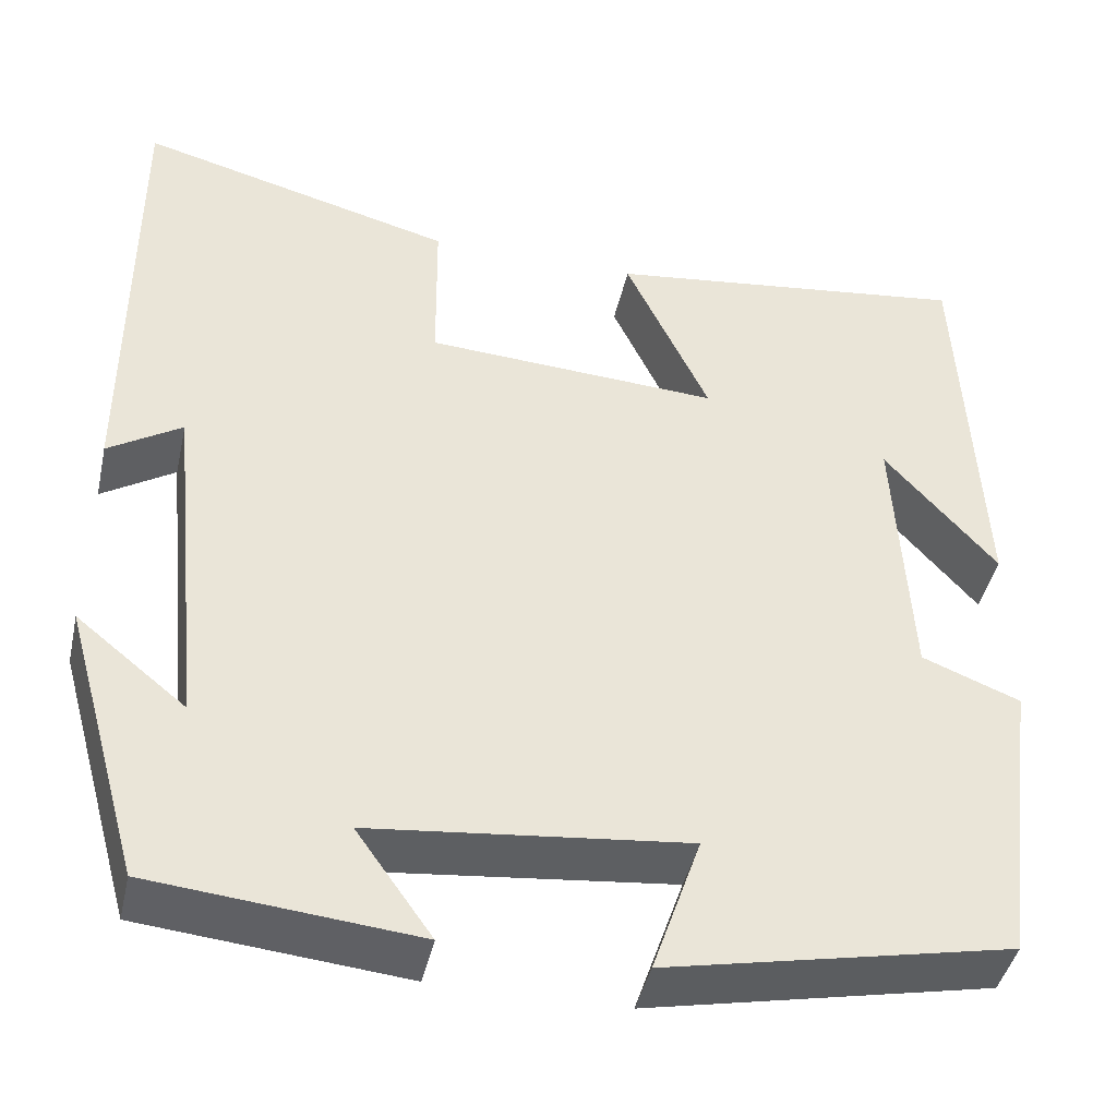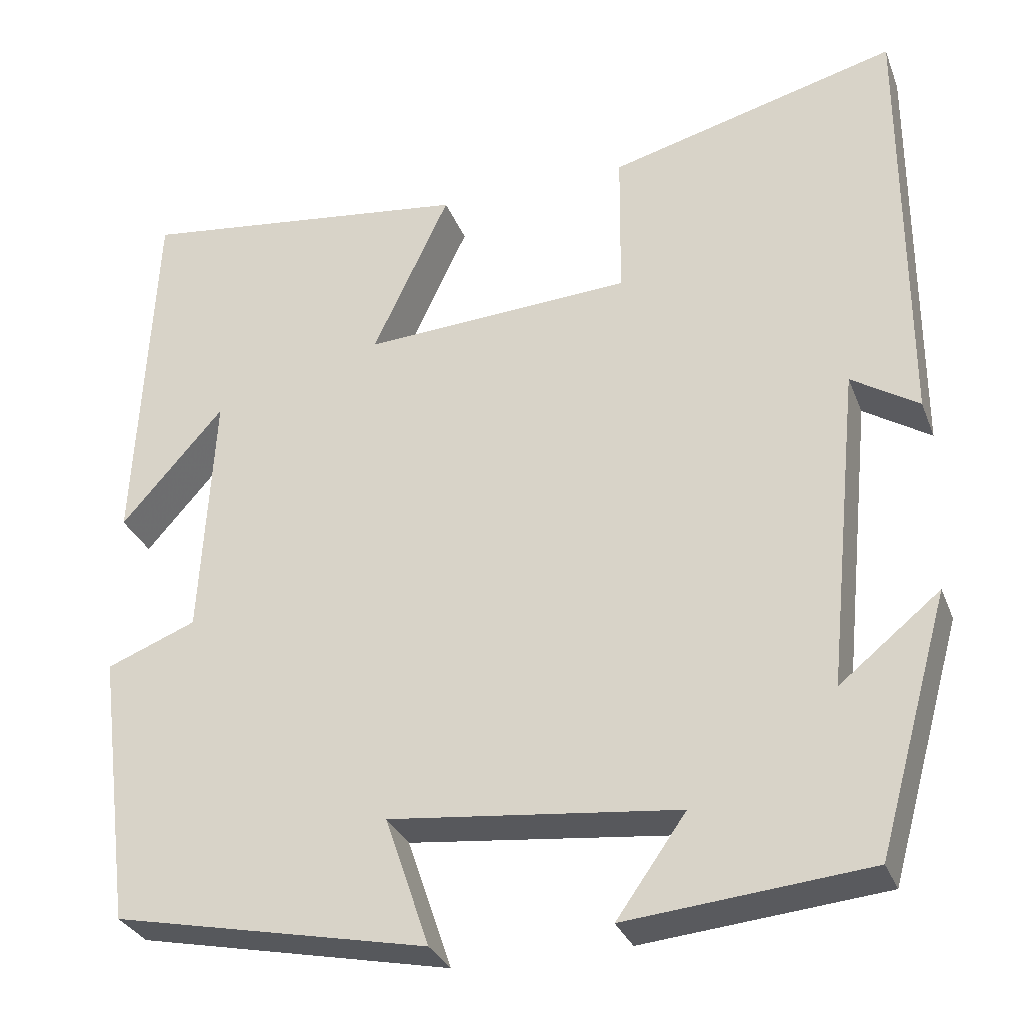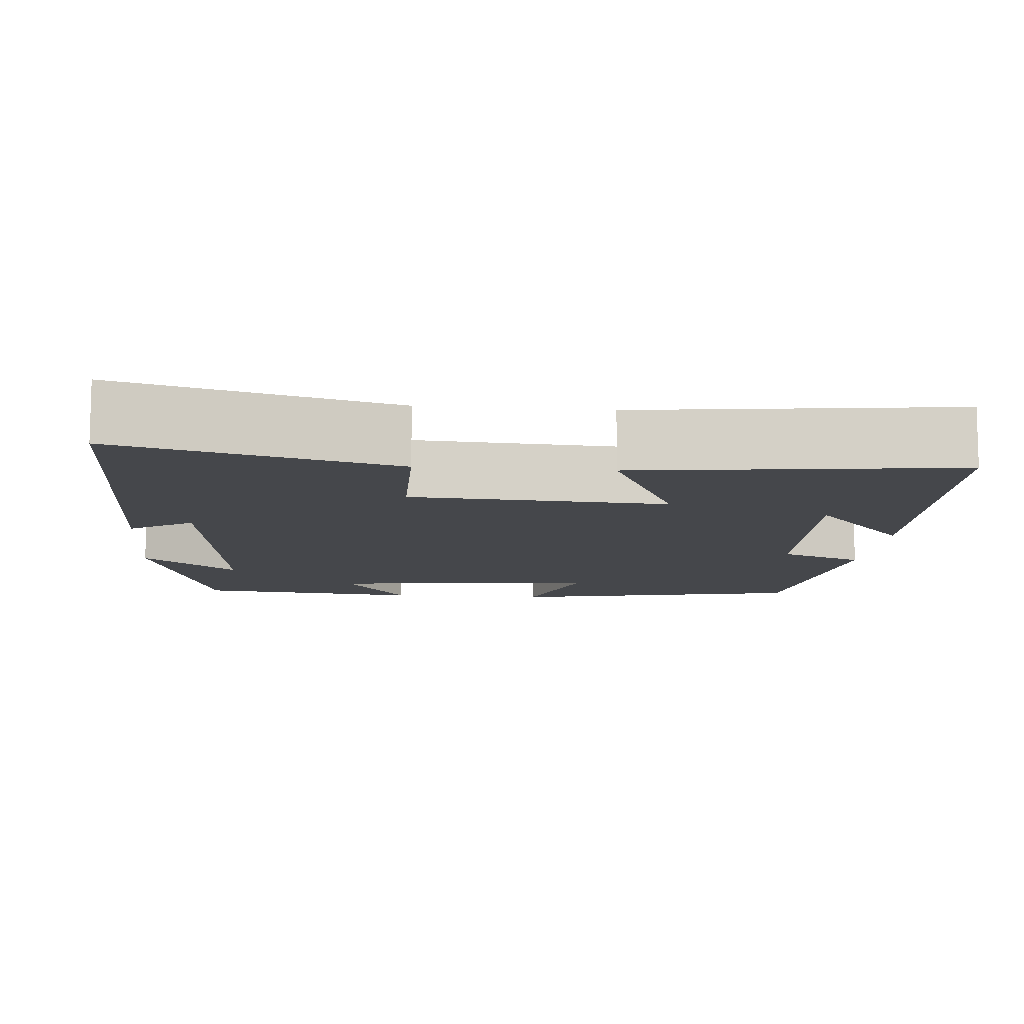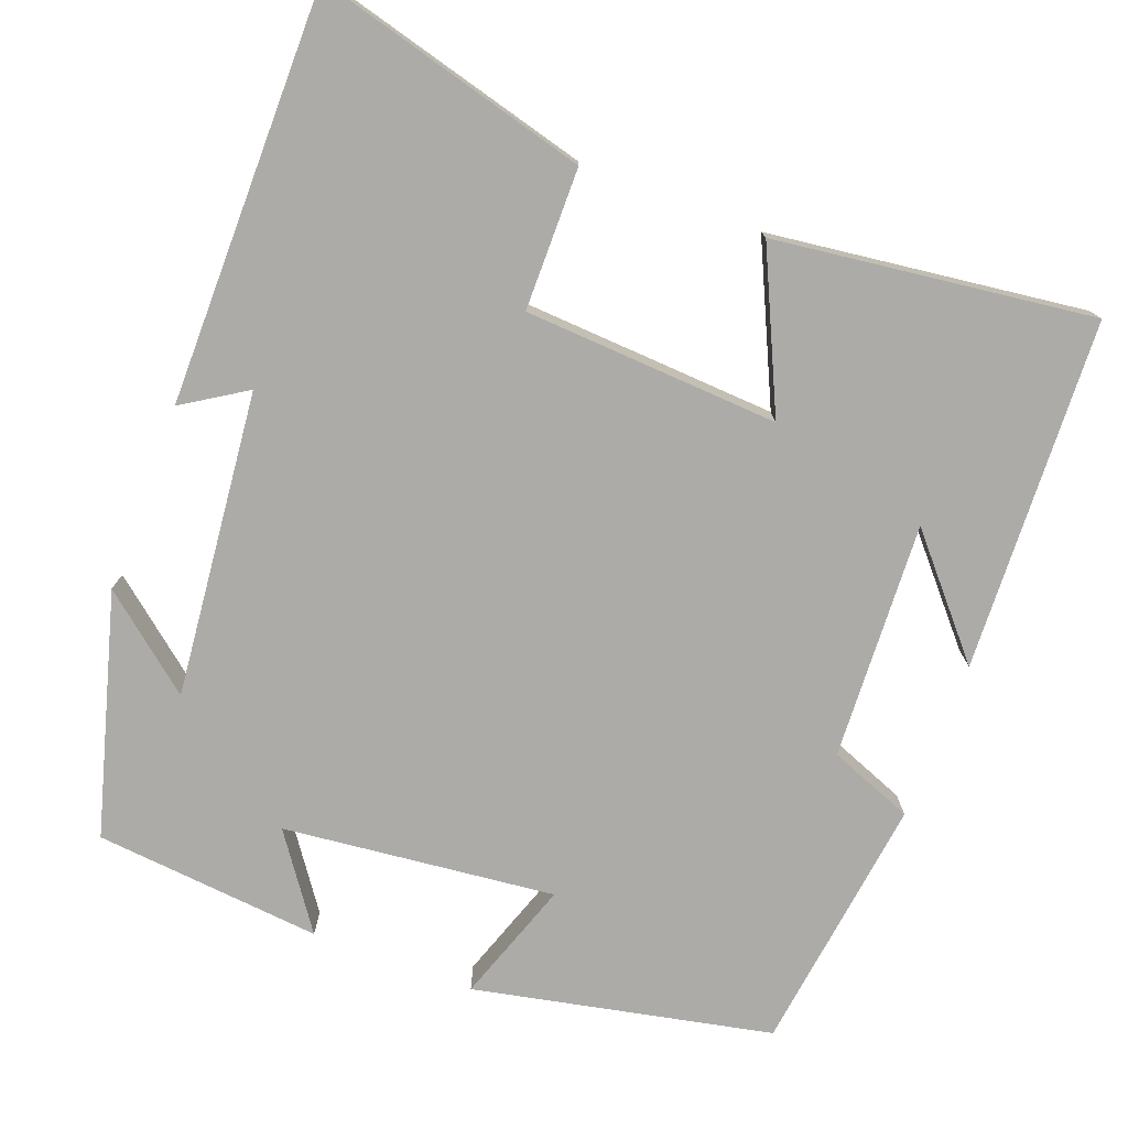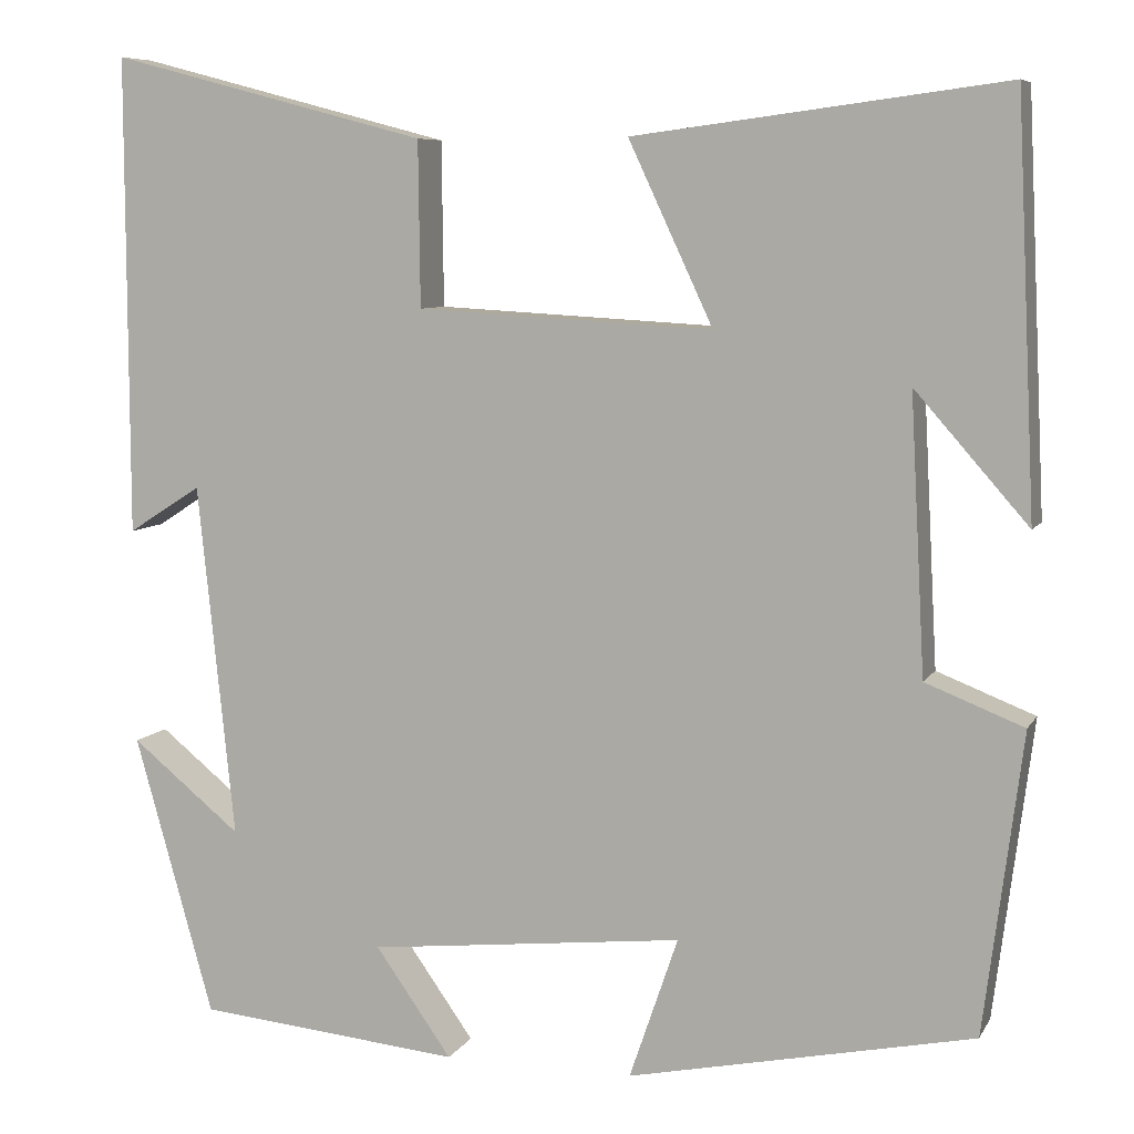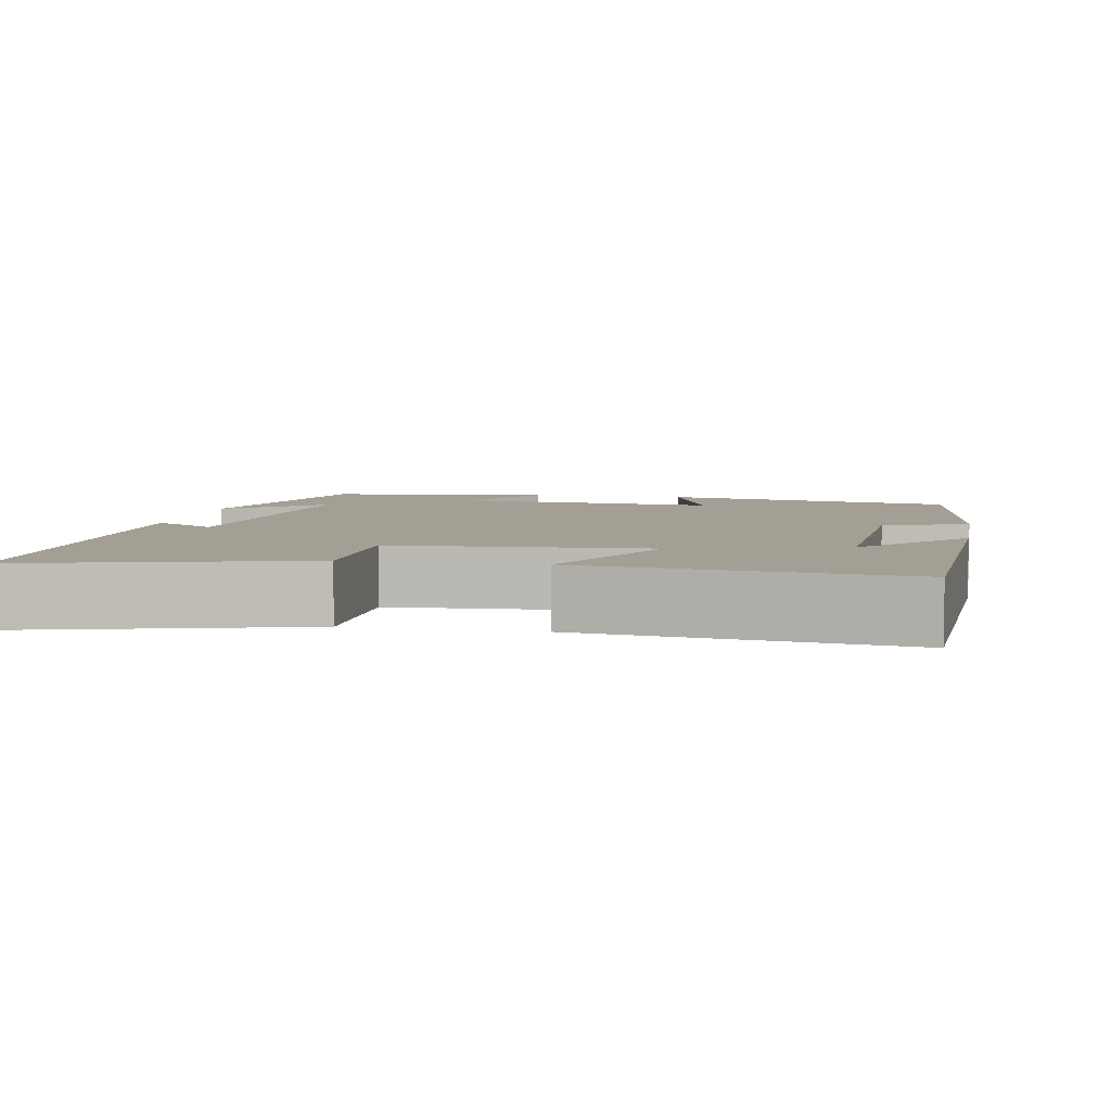
<metadata>
{"format":"obj","ext":"obj","renderer":"f3d","projection":"perspective","resolution":1024,"background":"white","views":[{"elev":-43.3,"azim":-12.6,"up":"+Z"},{"elev":-30.9,"azim":-161.0,"up":"+Z"},{"elev":-10.5,"azim":-5.2,"up":"+Y"},{"elev":-76.3,"azim":-20.8,"up":"+Y"},{"elev":7.5,"azim":18.2,"up":"+Z"},{"elev":5.5,"azim":10.3,"up":"+Y"}]}
</metadata>
<code>
v -0.414 0.07 -0.473
v -0.5 0.07 -0.168
v -0.38 0.07 -0.265
v -0.42 0.07 0.121
v -0.5 0.07 0.07
v -0.501 0.07 0.591
v -0.155 0.07 0.5
v -0.153 0.07 0.321
v 0.169 0.07 0.303
v 0.077 0.07 0.5
v 0.479 0.07 0.552
v 0.5 0.07 0.108
v 0.377 0.07 0.248
v 0.393 0.07 -0.052
v 0.5 0.07 -0.094
v 0.458 0.07 -0.421
v 0.082 0.07 -0.5
v 0.135 0.07 -0.345
v -0.209 0.07 -0.383
v -0.126 0.07 -0.5
v -0.414 0 -0.473
v -0.5 0 -0.168
v -0.38 0 -0.265
v -0.42 0 0.121
v -0.5 0 0.07
v -0.501 0 0.591
v -0.155 0 0.5
v -0.153 0 0.321
v 0.169 0 0.303
v 0.077 0 0.5
v 0.479 0 0.552
v 0.5 0 0.108
v 0.377 0 0.248
v 0.393 0 -0.052
v 0.5 0 -0.094
v 0.458 0 -0.421
v 0.082 0 -0.5
v 0.135 0 -0.345
v -0.209 0 -0.383
v -0.126 0 -0.5
f 19 20 1
f 15 16 17 18
f 14 15 18 19
f 13 14 19 1
f 11 12 13
f 9 10 11 13
f 8 9 13 1
f 4 5 6 7
f 3 4 7 8
f 1 2 3
f 1 3 8
f 21 40 39
f 38 37 36 35
f 39 38 35 34
f 21 39 34 33
f 33 32 31
f 33 31 30 29
f 21 33 29 28
f 27 26 25 24
f 28 27 24 23
f 23 22 21
f 28 23 21
f 1 21 22 2
f 2 22 23 3
f 3 23 24 4
f 4 24 25 5
f 5 25 26 6
f 6 26 27 7
f 7 27 28 8
f 8 28 29 9
f 9 29 30 10
f 10 30 31 11
f 11 31 32 12
f 12 32 33 13
f 13 33 34 14
f 14 34 35 15
f 15 35 36 16
f 16 36 37 17
f 17 37 38 18
f 18 38 39 19
f 19 39 40 20
f 20 40 21 1

</code>
